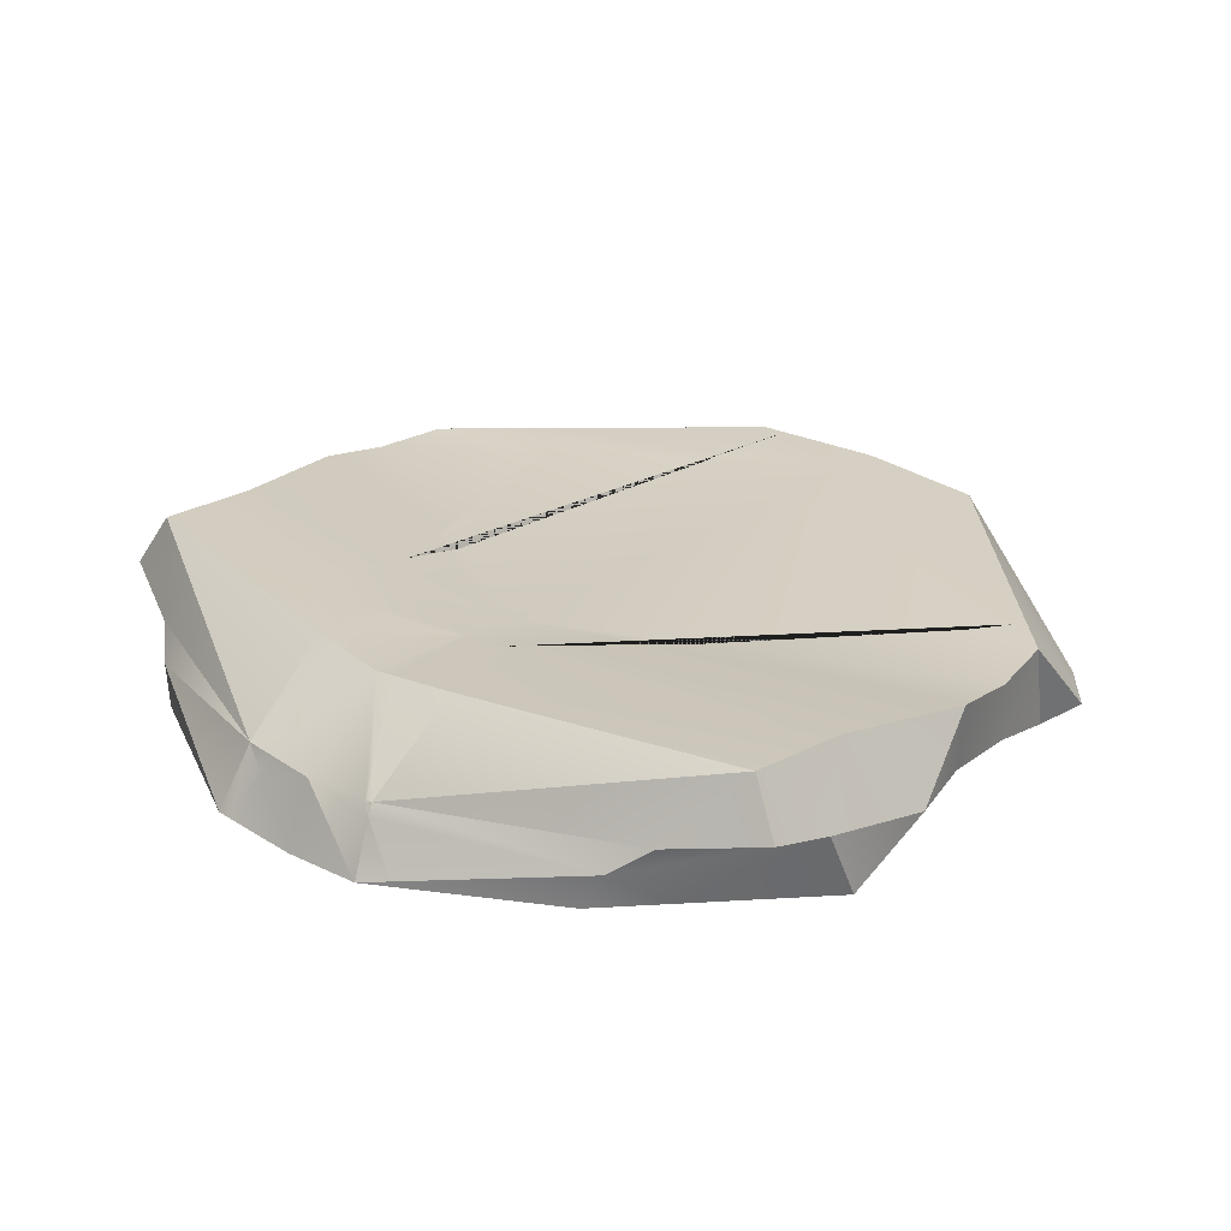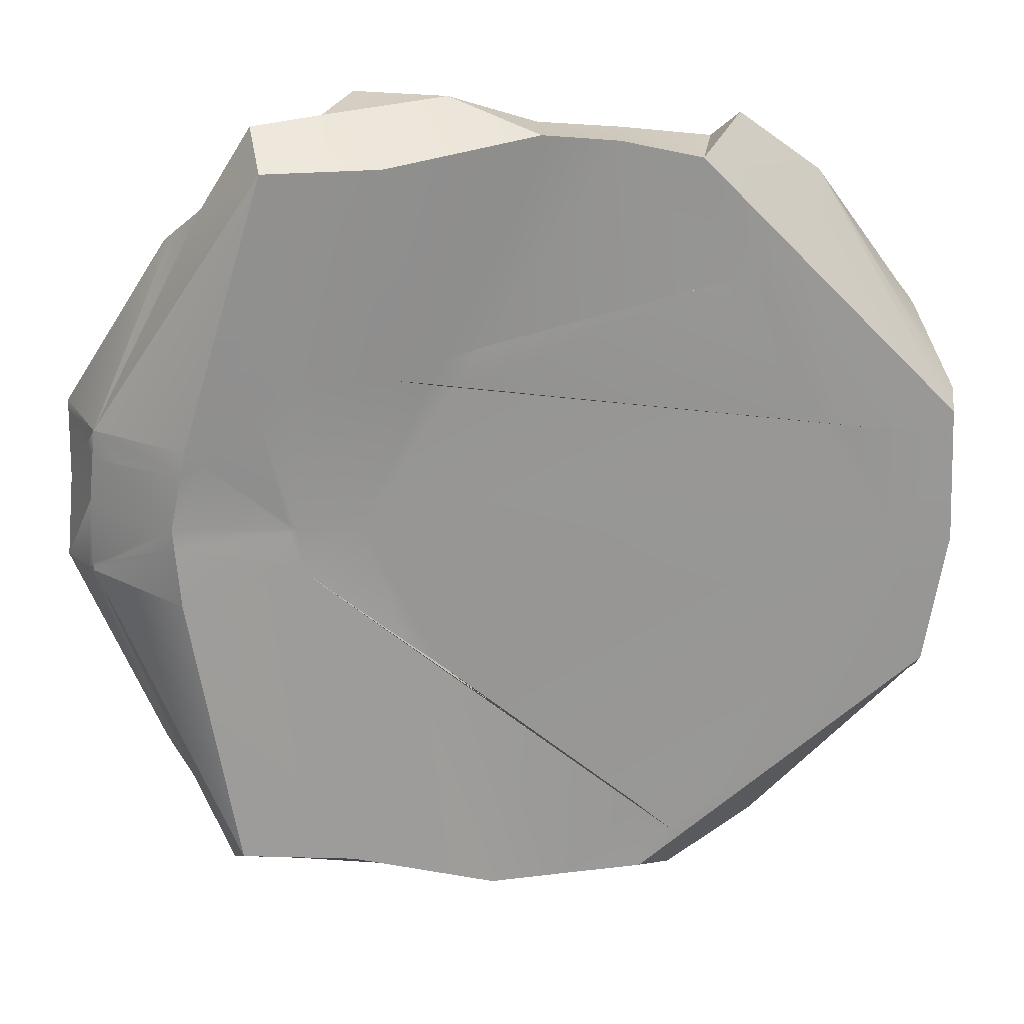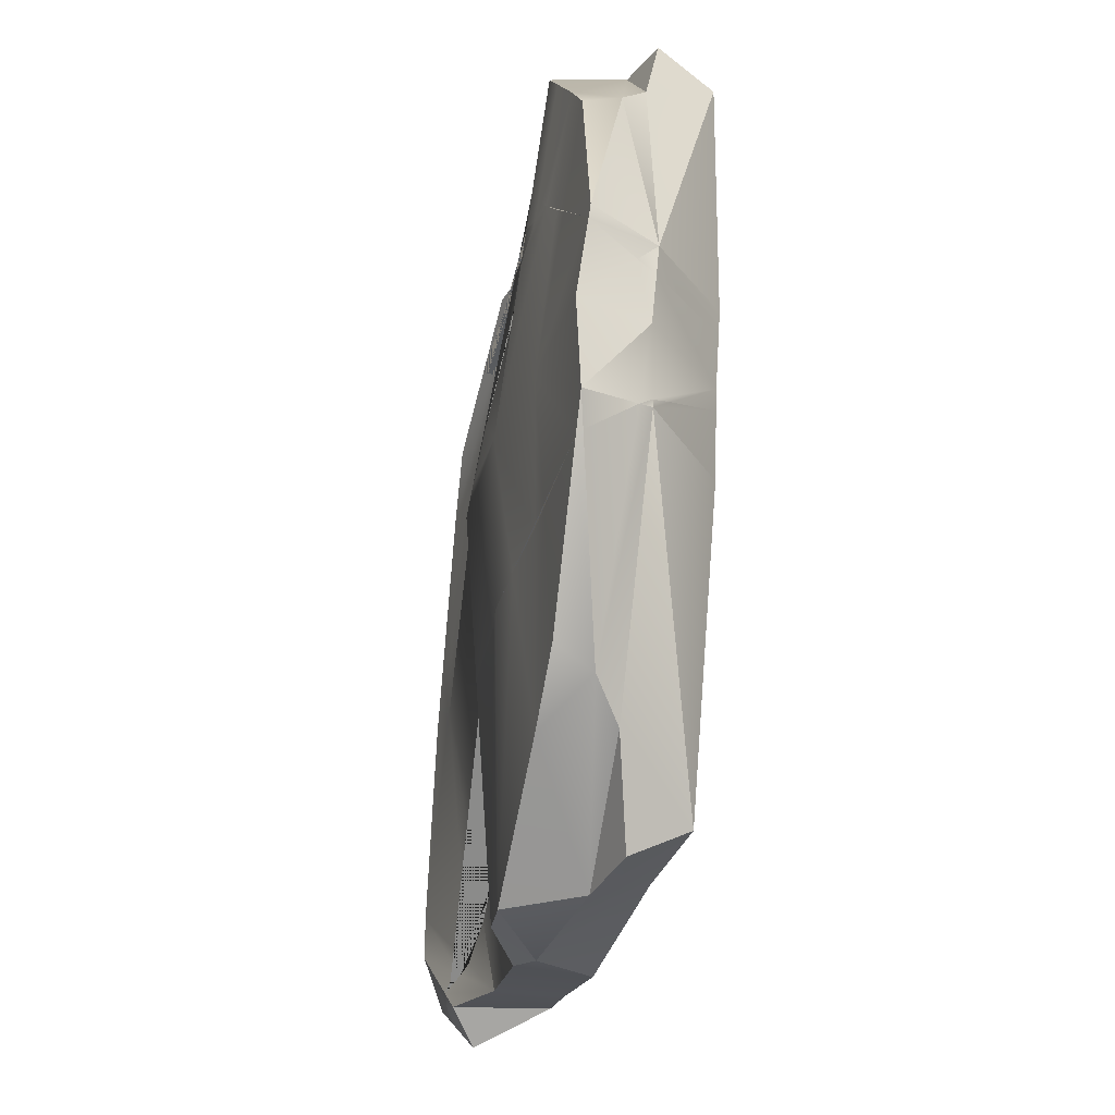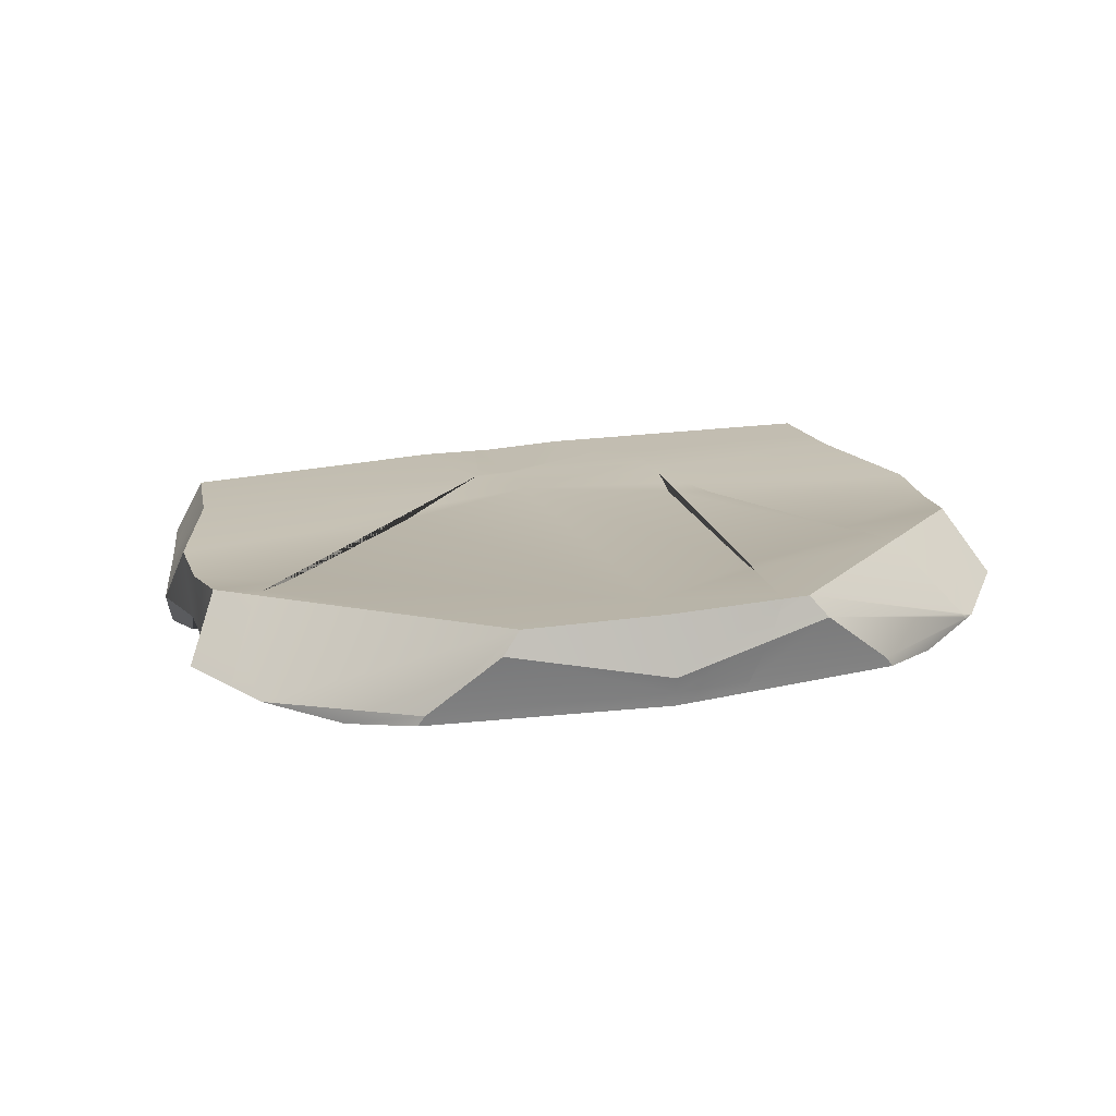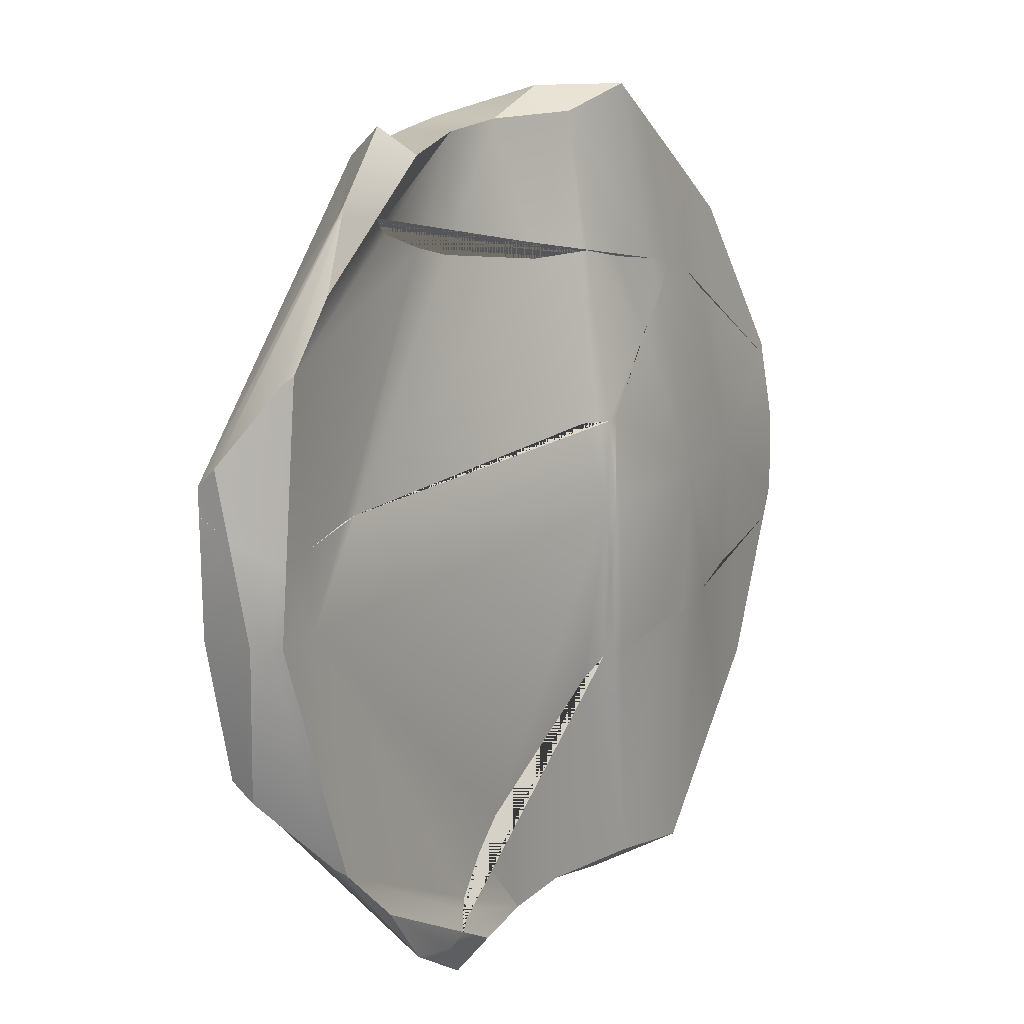
<metadata>
{"format":"obj","ext":"obj","renderer":"f3d","projection":"perspective","resolution":1024,"background":"white","views":[{"elev":23.9,"azim":-53.9,"up":"+Z"},{"elev":18.7,"azim":-5.3,"up":"+Y"},{"elev":-23.2,"azim":-101.3,"up":"+Y"},{"elev":12.2,"azim":73.3,"up":"+Z"},{"elev":14.0,"azim":121.6,"up":"+Y"}]}
</metadata>
<code>
g
v -52.01 22.49 -0.1135
v -51.19 25.26 0.112
v -53.23 22.68 -1.491
v -52.93 22.53 -0.8602
v -51.27 25.62 -0.4257
v -51.55 24.84 -1.297
v -52.17 24.34 -1.333
v -50.59 25.69 -0.5666
v -52.08 24.49 -0.956
v -51.78 24.78 -0.6695
v -52.06 22.25 -0.1409
v -51.86 22.37 -0.1376
v -52.67 22.23 -0.6318
v -52.96 22.24 -0.8937
v -53.02 22.34 -1.064
v -53.23 22.55 -1.511
v -53.13 22.61 -1.506
v -52.08 23.28 -1.482
v -51.72 23.51 -1.469
v -51.3 23.79 -1.479
v -50.58 25.69 -0.5675
v -50.58 25.7 -0.577
v -50.73 25.46 -1.266
v -50.55 25.26 0.06759
v -50.58 25.69 -0.5595
v -51.02 23.97 -1.474
v -50.73 24.29 -0.01937
v -51.27 22.77 -0.1412
v -50.94 23.18 -0.1225
v -50.99 23.16 -0.4064
v -53.25 21.82 -1.621
v -53.01 21.76 -0.9494
v -52.17 21.67 -0.2046
v -49.29 21.62 -1.829
v -51.94 21.76 -1.696
v -50.81 21.71 -1.842
v -53.32 20.98 -1.596
v -49.29 21.94 -1.775
v -51.02 21.69 -0.2747
v -51.01 21.62 -0.2837
v -49.23 21.62 -1.806
v -51 21.58 -0.2842
v -49.24 20.91 -1.744
v -53.19 20.69 -1.552
v -53.16 20.64 -1.606
v -53.08 21.01 -1.076
v -50.78 20.12 -1.809
v -50.4 20.09 -1.764
v -49.49 19.95 -1.752
v -52.79 21.19 -0.7511
v -52.15 21.48 -0.2068
v -53.02 21.09 -0.9527
v -51.92 20.39 -1.687
v -52.21 20.44 -1.671
v -49.4 19.96 -1.716
v -49.27 19.98 -1.664
v -51.33 20.24 -1.763
v -51.4 21.32 -0.2588
v -50.96 21.22 -0.2965
v -50.23 23.25 -1.57
v -49.44 22.5 -1.684
v -50.56 23.6 -1.568
v -50.87 23.89 -1.498
v -50.88 23.15 -0.5001
v -52.06 22.25 -0.1409
v -51.86 22.37 -0.1376
v -52.67 22.23 -0.6318
v -52.96 22.24 -0.8937
v -53.02 22.34 -1.064
v -53.23 22.55 -1.511
v -53.13 22.61 -1.506
v -52.08 23.28 -1.482
v -51.27 22.77 -0.1412
v -51.72 23.51 -1.469
v -51.3 23.79 -1.479
v -51.02 23.97 -1.474
v -50.99 23.16 -0.4064
v -52.1 20.86 -0.2137
v -51.59 18.01 -0.3322
v -53.02 21.01 -0.9531
v -52.38 19 -1.293
v -52.46 19.2 -1.648
v -52.12 18.65 -1.046
v -51.03 17.6 -1.063
v -51.89 18.64 -1.677
v -49.83 17.35 -1.269
v -50.72 17.53 -1.756
v -47.38 17.55 -0.6579
v -46.96 17.24 -1.318
v -47.17 17.57 -1.547
v -49.78 17.64 -1.646
v -48.97 17.46 -0.5958
v -48.93 17.53 -1.299
v -48.19 17.47 -0.6922
v -48.11 17.51 -1.321
v -51.71 17.73 -0.9092
v -50.45 17.88 -0.421
v -53.19 20.69 -1.552
v -53.16 20.64 -1.606
v -53.08 21.01 -1.076
v -50.78 20.12 -1.809
v -50.4 20.09 -1.764
v -49.49 19.95 -1.752
v -51.4 21.32 -0.2588
v -52.79 21.19 -0.7511
v -52.15 21.48 -0.2068
v -53.02 21.09 -0.9527
v -51.92 20.39 -1.687
v -52.21 20.44 -1.671
v -49.4 19.96 -1.716
v -51.33 20.24 -1.763
v -46.7 17.81 -1.554
v -46.56 17.69 -1.506
v -46.43 17.56 -1.406
v -47 18.03 -1.378
v -46.89 17.95 -1.436
v -46.95 17.89 -0.64
v -46.62 17.68 -1.116
v -50.96 21.22 -0.2965
v -50.88 21.15 -0.3049
v -50.33 20.7 -0.3761
v -49.89 20.34 -0.4327
v -49.04 19.78 -1.556
v -49.27 19.98 -1.664
v -47.07 17.99 -0.631
v -47.44 18.31 -0.635
v -49.49 20.01 -0.4888
v -47.73 18.63 -1.287
v -47.38 18.34 -1.307
v -50.26 25.81 -1.248
v -49.37 25.83 -0.7491
v -47.75 25.46 -0.2019
v -46.95 25.29 -0.183
v -48.52 25.55 -0.09985
v -46.49 25.63 -0.8043
v -45.64 25.01 -1.027
v -49.34 25.59 -1.159
v -48.49 25.56 -0.8072
v -46.74 25.36 -1.069
v -47.67 25.49 -0.8311
v -50.04 25.27 0.03185
v -45.55 24.89 -1.034
v -45.56 24.91 -1.054
v -45.99 24.86 -1.137
v -45.55 24.87 -0.9984
v -45.55 24.86 -0.985
v -46.14 24.77 -1.062
v -46.31 24.68 -0.9968
v -45.89 24.23 -0.2568
v -49.91 24.08 -1.424
v -49.32 24.21 -1.393
v -50.5 23.99 -1.511
v -46.95 24.47 -0.9362
v -47.42 24.35 -0.936
v -49.52 23.3 -0.2484
v -49.27 24.2 -1.37
v -48.71 24.17 -1.143
v -46.31 24.12 -0.2557
v -46.73 24.04 -0.2806
v -49.08 23.45 -0.2853
v -50.58 25.69 -0.5675
v -50.58 25.7 -0.577
v -50.73 25.46 -1.266
v -50.55 25.26 0.06759
v -50.58 25.69 -0.5595
v -50.73 24.29 -0.01937
v -50.18 23.16 -0.1939
v -50.01 23.16 -0.2132
v -50.56 23.17 -0.1525
v -50.94 23.18 -0.1225
v -51.02 23.97 -1.474
v -50.87 23.89 -1.498
v -50.88 23.15 -0.5001
v -50.99 23.16 -0.4064
v -44.23 21.26 -0.4374
v -49.13 21.61 -1.765
v -44.2 21.3 -1.17
v -44.76 21.34 -1.257
v -44.78 21.29 -0.4321
v -50.94 21.62 -0.2883
v -46.04 17.79 -1.47
v -44.82 19.09 -1.384
v -44.87 19.03 -1.487
v -45.43 18.47 -1.572
v -44.45 19.9 -0.5361
v -44.43 19.73 -0.7728
v -44.14 21.29 -1.018
v -44.23 21.31 -1.304
v -50.29 21.59 -0.362
v -46.7 17.81 -1.554
v -46.56 17.69 -1.506
v -46.43 17.56 -1.406
v -47 18.03 -1.378
v -46.89 17.95 -1.436
v -46.95 17.89 -0.64
v -46.62 17.68 -1.116
v -47.38 18.34 -1.307
v -47.73 18.63 -1.287
v -49.04 19.78 -1.556
v -47.07 17.99 -0.631
v -47.44 18.31 -0.635
v -49.49 20.01 -0.4888
v -50.88 21.15 -0.3049
v -50.33 20.7 -0.3761
v -49.89 20.34 -0.4327
v -49.29 21.94 -1.775
v -51.02 21.69 -0.2747
v -51.01 21.62 -0.2837
v -49.23 21.62 -1.806
v -51 21.58 -0.2842
v -50.96 21.22 -0.2965
v -49.24 20.91 -1.744
v -49.27 19.98 -1.664
v -44.26 22.32 -0.5214
v -44.28 22.38 -0.381
v -44.21 22.22 -0.755
v -44.23 22.19 -0.8272
v -44.32 22.08 -1.15
v -44.71 22.09 -1.24
v -44.35 22.03 -1.273
v -45.36 22.2 -1.169
v -45.54 22.22 -1.163
v -49.62 23.09 -0.2627
v -44.34 22.04 -1.241
v -49.18 22.49 -1.632
v -48.99 22.49 -1.551
v -49.3 22.48 -1.684
v -45.45 22.53 -0.3546
v -45.68 22.56 -0.362
v -44.38 22.39 -0.3797
v -49.34 23.04 -0.3022
v -49.44 22.5 -1.684
v -51.27 22.77 -0.1412
v -50.18 23.16 -0.1939
v -50.01 23.16 -0.2132
v -50.56 23.17 -0.1525
v -50.94 23.18 -0.1225
v -50.88 23.15 -0.5001
v -50.99 23.16 -0.4064
v -44.3 22.64 -0.368
v -44.57 23.58 -1.11
v -44.26 22.83 -0.5827
v -45.11 24.28 -1.216
v -44.61 23.65 -1.204
v -50.23 23.25 -1.57
v -50.56 23.6 -1.568
v -44.26 22.32 -0.5214
v -44.28 22.38 -0.381
v -44.21 22.22 -0.755
v -44.23 22.19 -0.8272
v -44.32 22.08 -1.15
v -44.71 22.09 -1.24
v -44.35 22.03 -1.273
v -45.36 22.2 -1.169
v -45.54 22.22 -1.163
v -49.62 23.09 -0.2627
v -44.34 22.04 -1.241
v -48.99 22.49 -1.551
v -45.45 22.53 -0.3546
v -45.68 22.56 -0.362
v -44.38 22.39 -0.3797
v -49.44 22.5 -1.684
v -49.3 22.48 -1.684
v -49.18 22.49 -1.632
v -49.34 23.04 -0.3022
v -45.55 24.89 -1.034
v -45.56 24.91 -1.054
v -45.99 24.86 -1.137
v -45.55 24.87 -0.9984
v -45.55 24.86 -0.985
v -46.14 24.77 -1.062
v -46.31 24.68 -0.9968
v -45.89 24.23 -0.2568
v -46.95 24.47 -0.9362
v -47.42 24.35 -0.936
v -49.52 23.3 -0.2484
v -50.01 23.16 -0.2132
v -50.87 23.89 -1.498
v -50.5 23.99 -1.511
v -49.91 24.08 -1.424
v -49.32 24.21 -1.393
v -50.88 23.15 -0.5001
v -48.71 24.17 -1.143
v -46.73 24.04 -0.2806
v -46.31 24.12 -0.2557
v -49.27 24.2 -1.37
v -49.08 23.45 -0.2853
g outside
f 1 2 4
f 9 7 3
f 4 10 9
f 4 9 3
f 6 9 8
f 9 6 7
f 2 10 4
f 10 2 5
f 8 10 5
f 8 9 10
f 2 24 25 8
f 2 8 5
f 1 11 12
f 4 13 11 1
f 13 4 14
f 14 4 15
f 4 3 16 15
f 3 17 16
f 7 18 17 3
f 6 19 18 7
f 19 6 20
f 1 27 24 2
f 12 28 29 27 1
f 21 22 8
f 8 22 23 6
f 25 21 8
f 6 23 26 20
f 36 60 61 38 34
f 36 34 49 48
f 33 50 51
f 52 50 33 32
f 32 37 46 52
f 37 32 31
f 35 53 54
f 35 37 31
f 41 43 55 49 34
f 42 40 33 51 58
f 38 41 34
f 39 73 66
f 44 37 45
f 44 46 37
f 47 36 48
f 35 54 45 37
f 55 43 56
f 36 47 57
f 36 57 53 35
f 58 59 42
f 62 60 36
f 66 65 33 40 39
f 67 33 65
f 33 67 68 32
f 32 68 69 31
f 69 70 31
f 70 71 35 31
f 72 35 71
f 72 74 35
f 35 74 75 36
f 75 76 63 62 36
f 78 80 79
f 81 98 99 82
f 83 80 81
f 81 80 100 98
f 81 85 84
f 85 81 82
f 86 84 87
f 88 90 89
f 93 92 86
f 93 86 91
f 90 112 113
f 86 87 91
f 94 93 95
f 93 94 92
f 95 115 116
f 94 95 88
f 88 95 90
f 114 118 88 89
f 79 83 96
f 83 79 80
f 81 84 83
f 84 96 83
f 84 85 87
f 87 101 102 91
f 97 79 84
f 84 79 96
f 97 78 79
f 78 97 120 119 104
f 97 121 120
f 97 86 92
f 86 97 84
f 109 82 99
f 91 110 124 123 93
f 110 91 103
f 111 101 87 85
f 111 85 108
f 88 125 126 94
f 102 103 91
f 106 105 80 78
f 80 105 107
f 107 100 80
f 109 108 85 82
f 104 106 78
f 90 113 114 89
f 95 116 112 90
f 117 88 118
f 122 121 97 92
f 127 122 92 94
f 128 129 95 93
f 95 129 115
f 123 128 93
f 117 125 88
f 126 127 94
f 131 130 162 161
f 133 135 139
f 136 142 143
f 131 134 138
f 131 138 137
f 136 139 135
f 136 145 142
f 136 146 145
f 131 137 130
f 132 138 134
f 138 132 140
f 133 140 132
f 140 133 139
f 133 149 146 136
f 133 136 135
f 162 130 163
f 140 153 154 138
f 141 167 168 155 134
f 167 141 169
f 131 141 134
f 141 131 161 165
f 163 130 152 172 171
f 157 138 154
f 169 141 166 170
f 143 144 139 136
f 144 147 140 139
f 148 140 147
f 150 137 151
f 137 150 152 130
f 148 153 140
f 157 156 137 138
f 137 156 151
f 159 158 133 132
f 133 158 149
f 134 155 160 132
f 132 160 159
f 164 141 165
f 164 166 141
f 187 214 215 175
f 214 187 216
f 177 217 216 187
f 217 177 218
f 178 219 220 188
f 219 178 221
f 224 218 177 188
f 176 225 226
f 227 225 176 209 206
f 179 228 229
f 228 179 230
f 215 230 179 175
f 223 189 231
f 229 231 189 179
f 182 181 184
f 182 184 183
f 191 181 192
f 182 185 181
f 185 182 186
f 194 184 190
f 185 187 175
f 187 185 186
f 186 177 187
f 177 186 182
f 185 195 196 181
f 178 197 198
f 183 178 188
f 193 197 178 183
f 182 188 177
f 183 188 182
f 176 178 198 199
f 179 185 175
f 185 179 200 195
f 179 189 202 201
f 191 190 184 181
f 194 193 183 184
f 181 196 192
f 200 179 201
f 203 204 189 180
f 189 204 205
f 189 205 202
f 207 208 180
f 180 208 210
f 210 211 203 180
f 213 212 176 199
f 176 212 209
f 221 178 222
f 188 220 224
f 176 226 222 178
f 232 227 206
f 235 234 189 223
f 189 234 236 180
f 180 236 237 233 207
f 243 241 244
f 243 268 267
f 243 271 268
f 244 272 271 243
f 257 253 244 241
f 245 280 281 263 262
f 280 245 246 279
f 247 240 248
f 240 247 249 242
f 250 242 249
f 242 250 251 241
f 252 244 253
f 244 252 254 274 272
f 241 251 257
f 255 258 283 275
f 260 259 285 284
f 273 285 259 261 240
f 240 261 248
f 258 264 286 283
f 281 286 264 263
f 276 256 265 287
f 284 287 265 260
f 267 266 241 243
f 266 269 242 241
f 269 270 240 242
f 273 240 270
f 274 254 255 275
f 276 277 256
f 278 279 246
g inside
f 26 30 28 12 11 13 14 15 16 17 18 19 20
f 25 24 27 29 30 26 23 22 21
f 29 28 30
f 48 49 55 56 59 58 51 50 52 46 44 45 54 53 57 47
f 64 77 73 39 40 42 59 56 43 41 38 61
f 64 61 60 62 63
f 77 64 63 76
f 66 73 77 76 75 74 72 71 70 69 68 67 65
f 99 98 100 107 105 106 104 119 124 110 103 102 101 111 108 109
f 113 112 116 115 129 128 123 124 119 120 121 122 127 126 125 117 118 114
f 172 152 150 151 156 157 154 153 148 147 144 143 142 145 146 149 158 159 160 155 168 173
f 161 162 163 171 174 170 166 164 165
f 168 167 169 170 174 173
f 171 172 173 174
f 211 213 199 198 197 193 194 190 191 192 196 195 200 201 202 205 204 203
f 232 206 209 212 213 211 210 208 207 233 239 238
f 215 214 216 217 218 224 220 219 221 222 226 225 227 232 238 235 223 231 229 228 230
f 233 237 239
f 238 239 237 236 234 235
f 255 254 252 253 257 251 250 249 247 248 261 259 260 265 256 277 282 262 263 264 258
f 278 246 245 262 282
f 267 268 271 272 274 275 283 286 281 280 279 278 282 277 276 287 284 285 273 270 269 266

</code>
